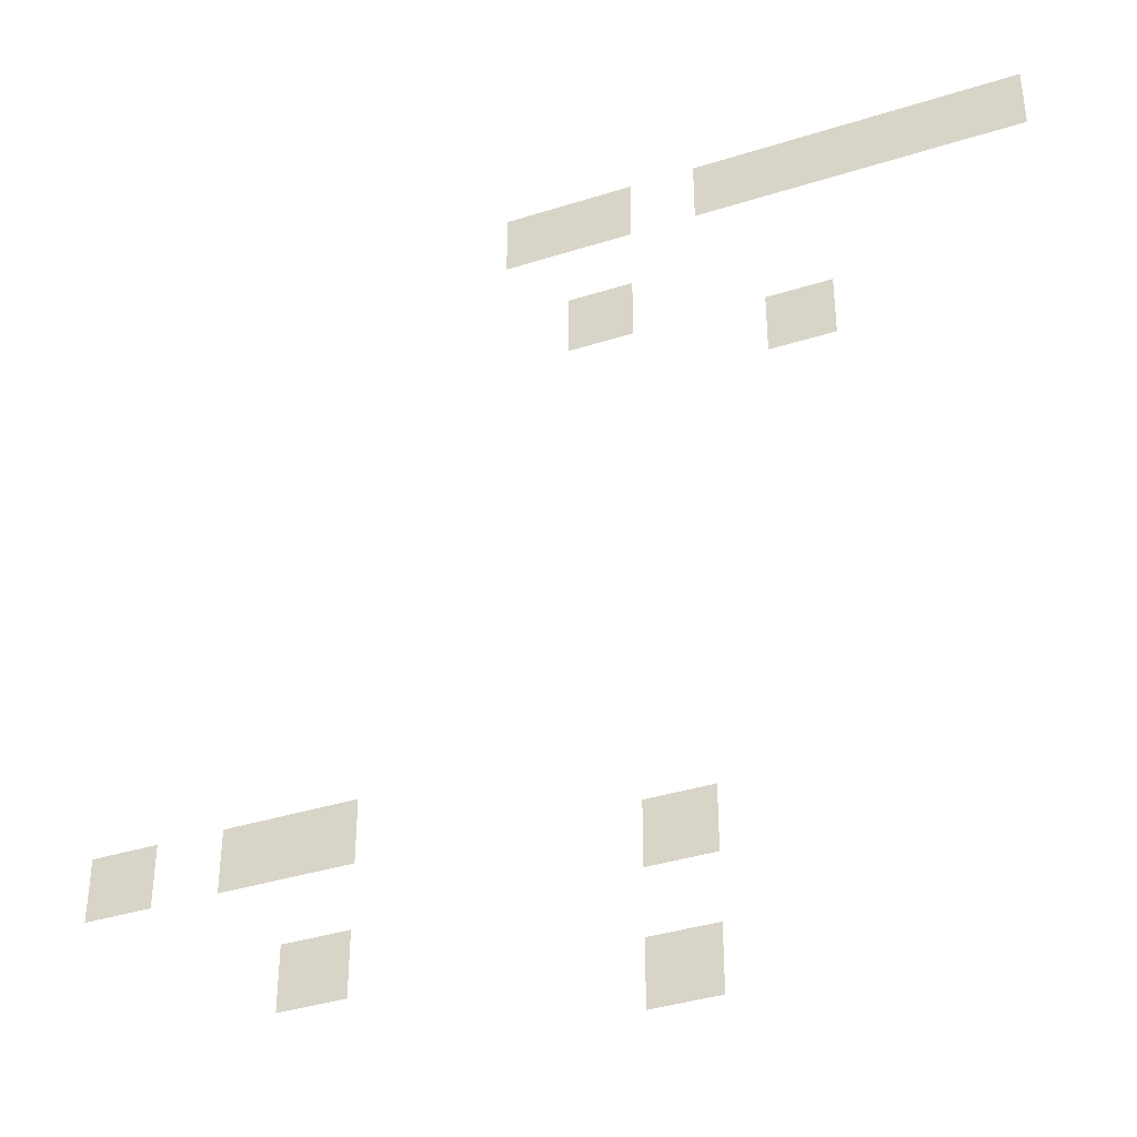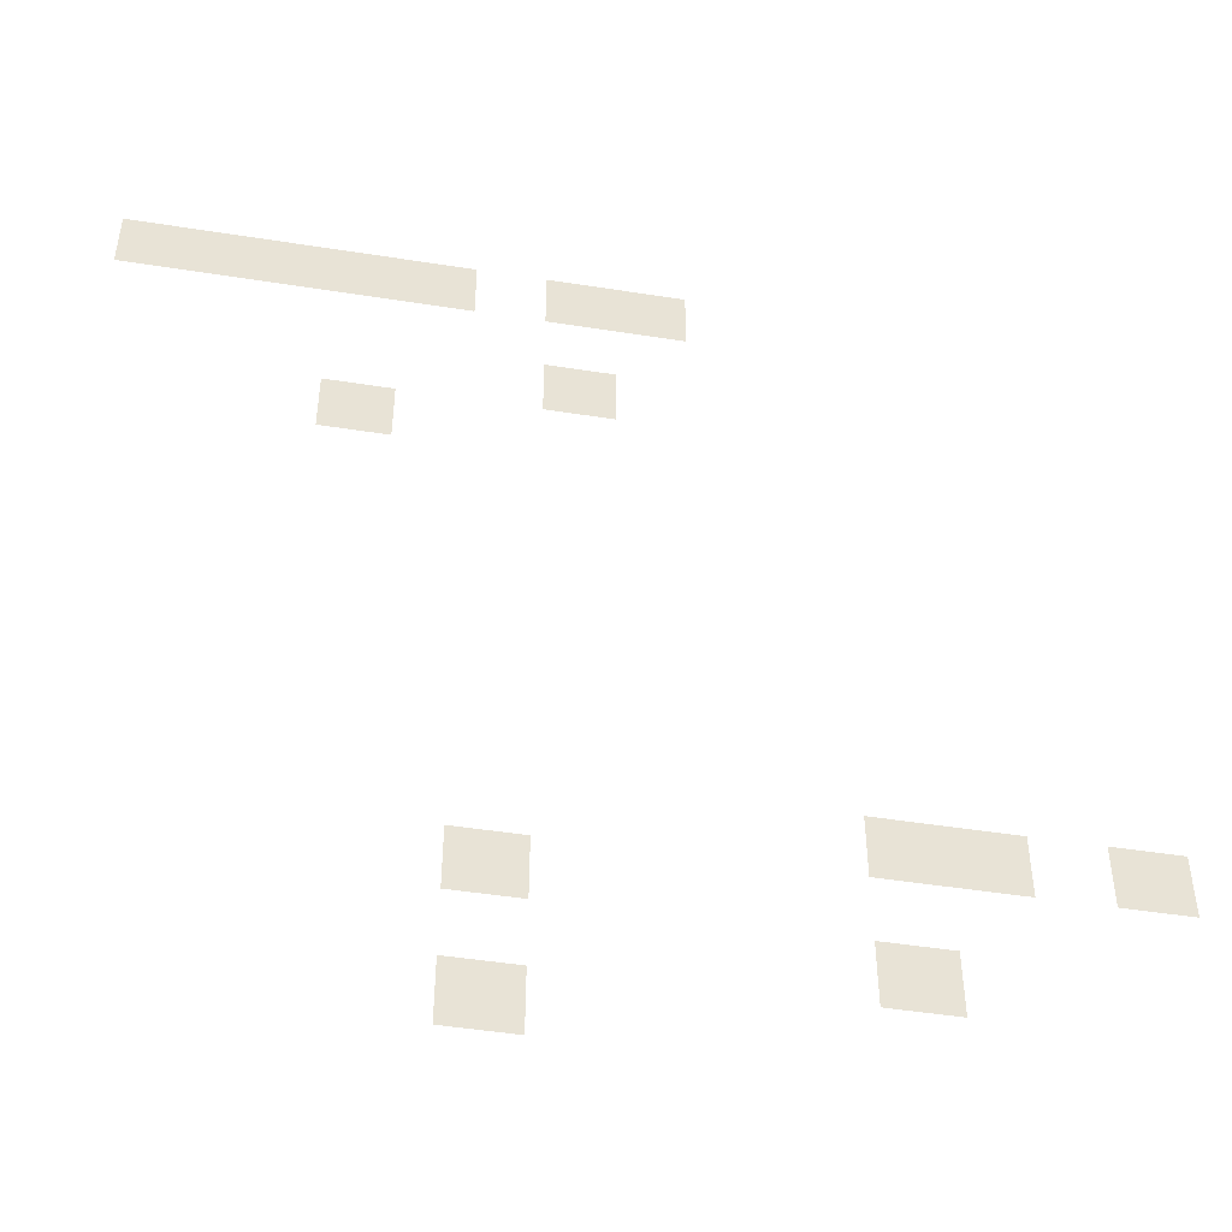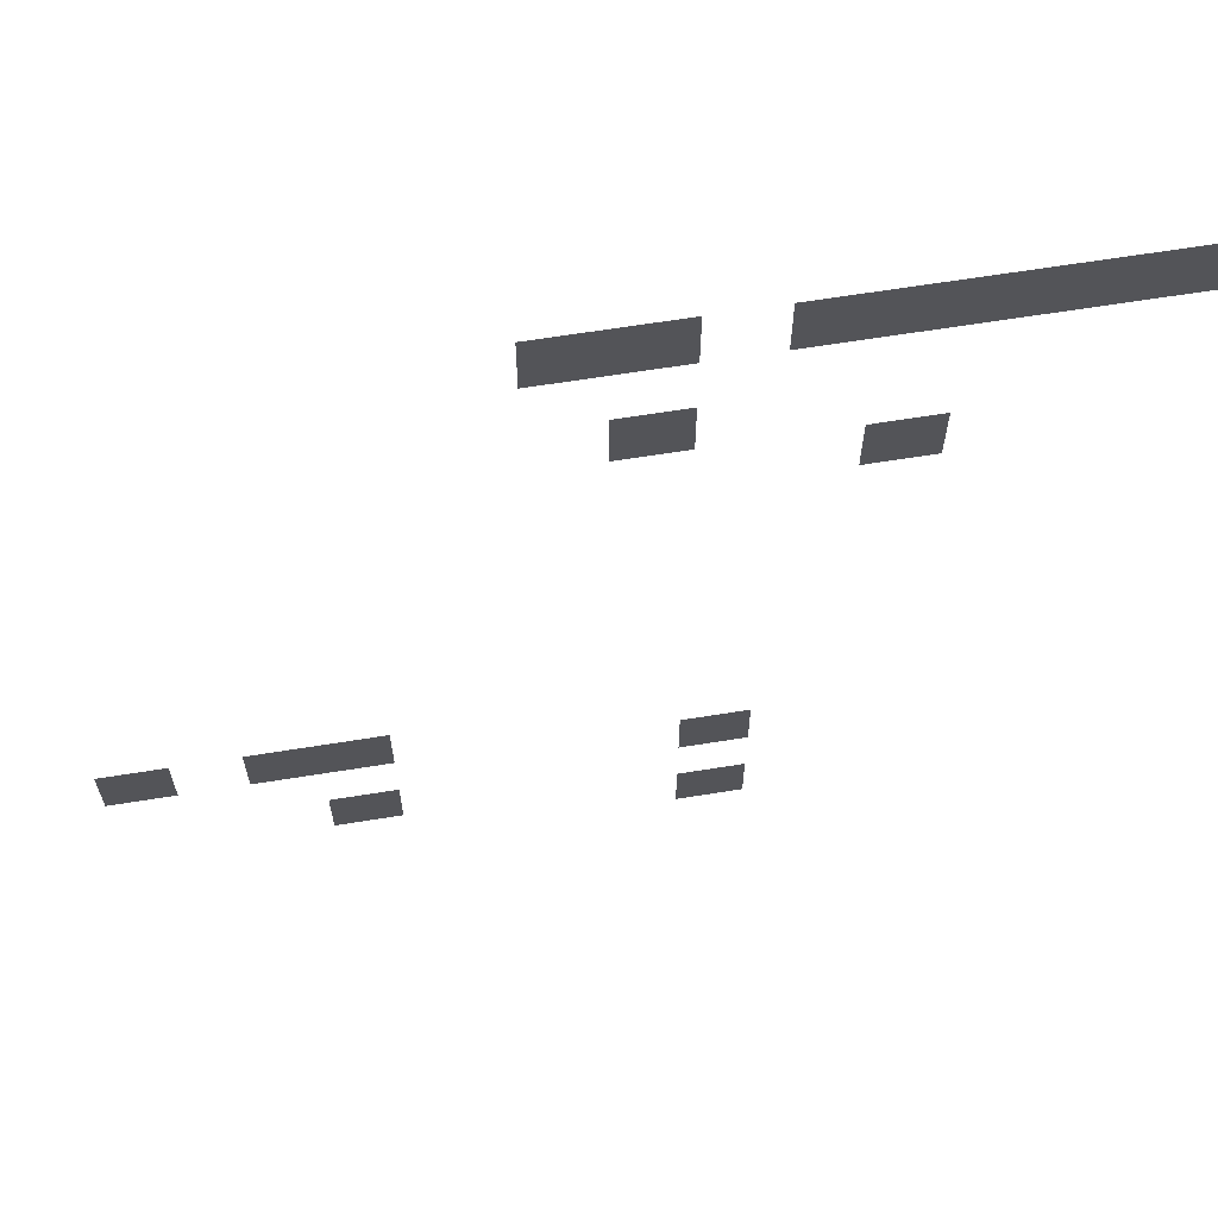
<metadata>
{"format":"obj","ext":"obj","renderer":"f3d","projection":"perspective","resolution":1024,"background":"white","views":[{"elev":-38.2,"azim":21.9,"up":"+Y"},{"elev":-48.4,"azim":170.0,"up":"+Y"},{"elev":65.0,"azim":-9.2,"up":"+Y"}]}
</metadata>
<code>
v 0 -3 0
v -1 -3 0
v -1 -2 0
v 0 -2 0
v -1 -3 0
v -2 -3 0
v -2 -2 0
v -1 -2 0
v -2 -3 0
v -3 -3 0
v -3 -2 0
v -2 -2 0
v -3 -3 0
v -4 -3 0
v -4 -2 0
v -3 -2 0
v -4 -3 0
v -5 -3 0
v -5 -2 0
v -4 -2 0
v -6 -3 0
v -7 -3 0
v -7 -2 0
v -6 -2 0
v -7 -3 0
v -8 -3 0
v -8 -2 0
v -7 -2 0
v -6 -5 0
v -7 -5 0
v -7 -4 0
v -6 -4 0
v -3 -6 0
v -4 -6 0
v -4 -5 0
v -3 -5 0
v -10 -13 0
v -11 -13 0
v -11 -12 0
v -10 -12 0
v -11 -13 0
v -12 -13 0
v -12 -12 0
v -11 -12 0
v -13 -13 0
v -14 -13 0
v -14 -12 0
v -13 -12 0
v -5 -14 0
v -6 -14 0
v -6 -13 0
v -5 -13 0
v -10 -15 0
v -11 -15 0
v -11 -14 0
v -10 -14 0
v -5 -16 0
v -6 -16 0
v -6 -15 0
v -5 -15 0
g Mapa_mesh_0104
f 1 2 3 4
f 5 6 7 8
f 9 10 11 12
f 13 14 15 16
f 17 18 19 20
f 21 22 23 24
f 25 26 27 28
f 29 30 31 32
f 33 34 35 36
f 37 38 39 40
f 41 42 43 44
f 45 46 47 48
f 49 50 51 52
f 53 54 55 56
f 57 58 59 60

</code>
